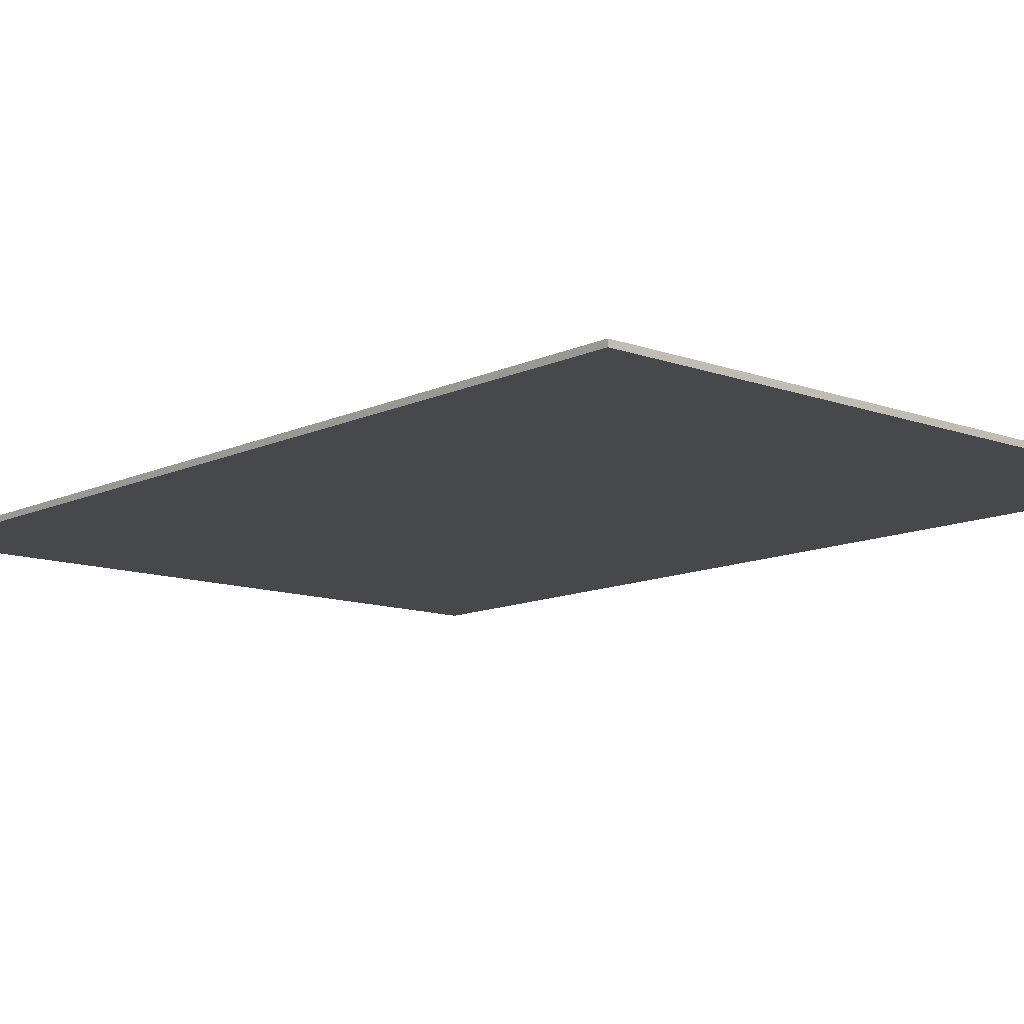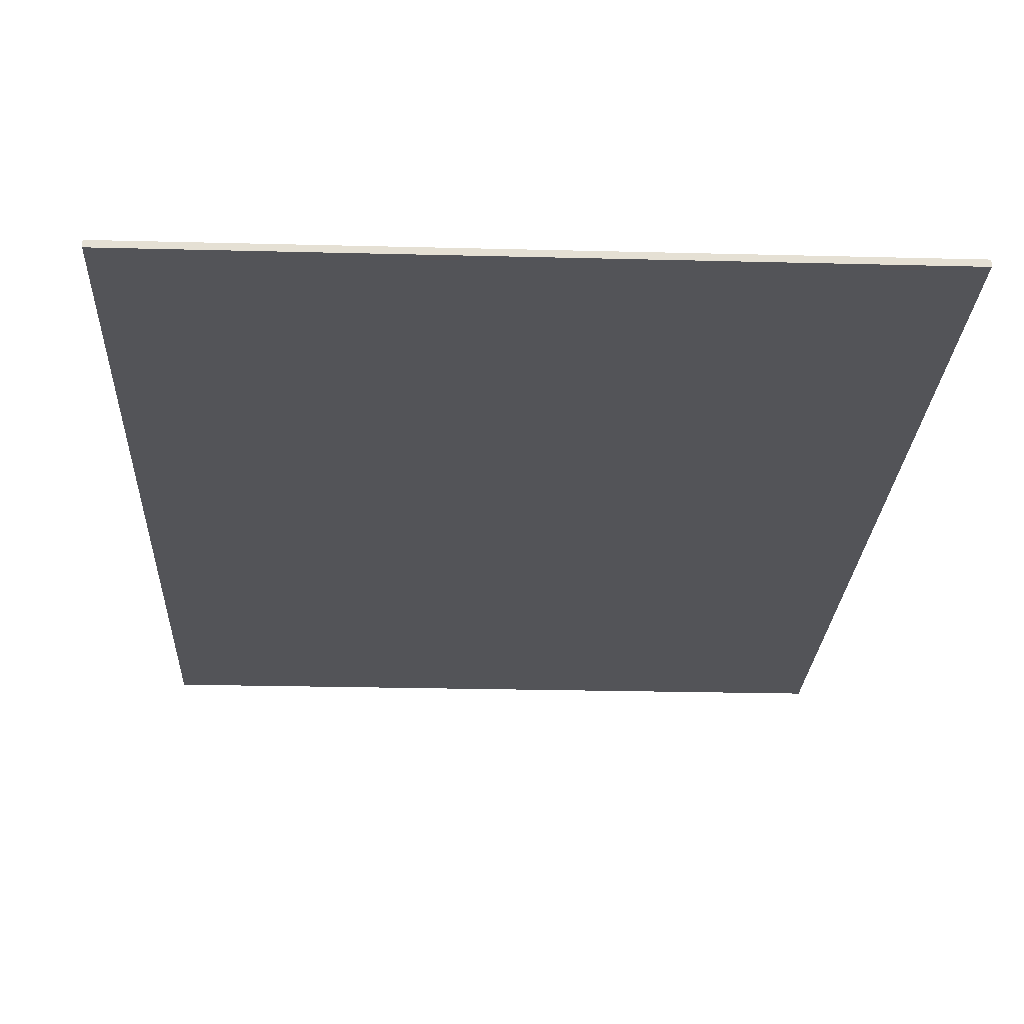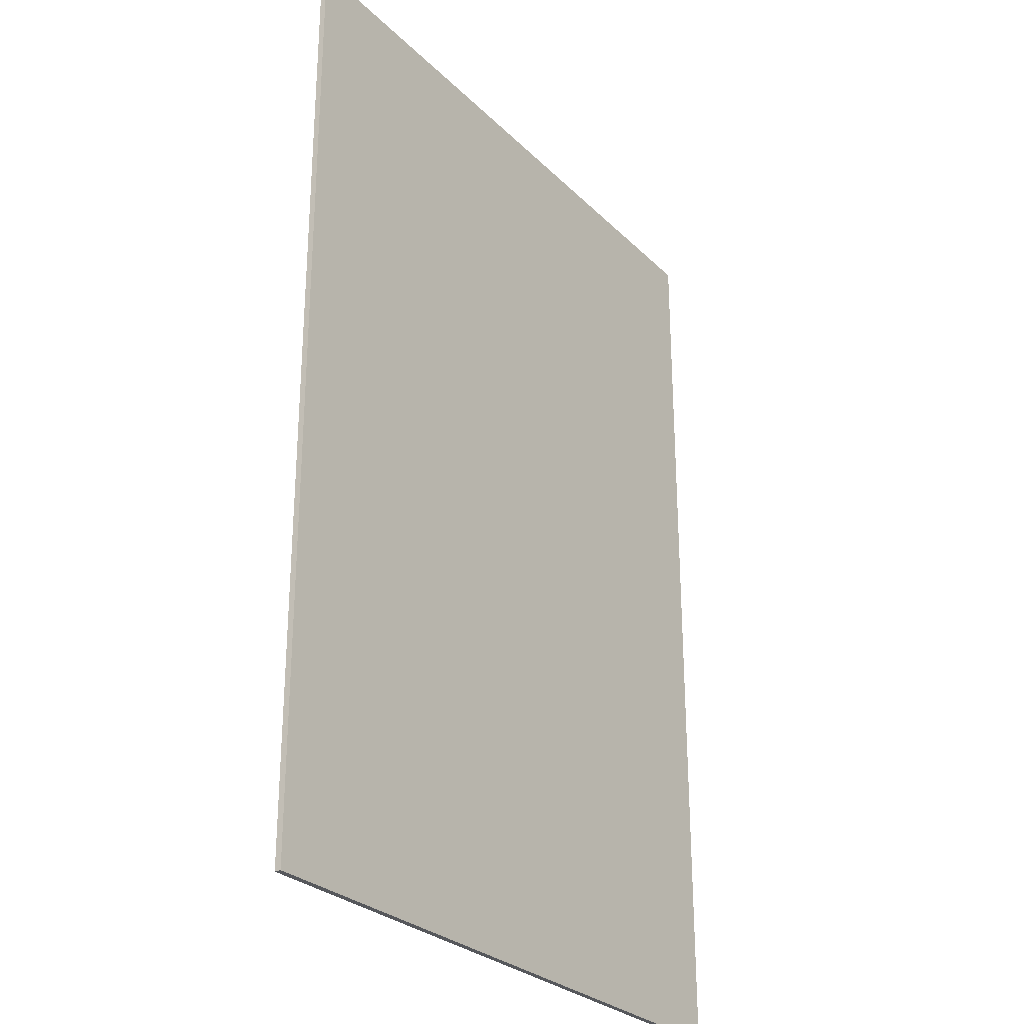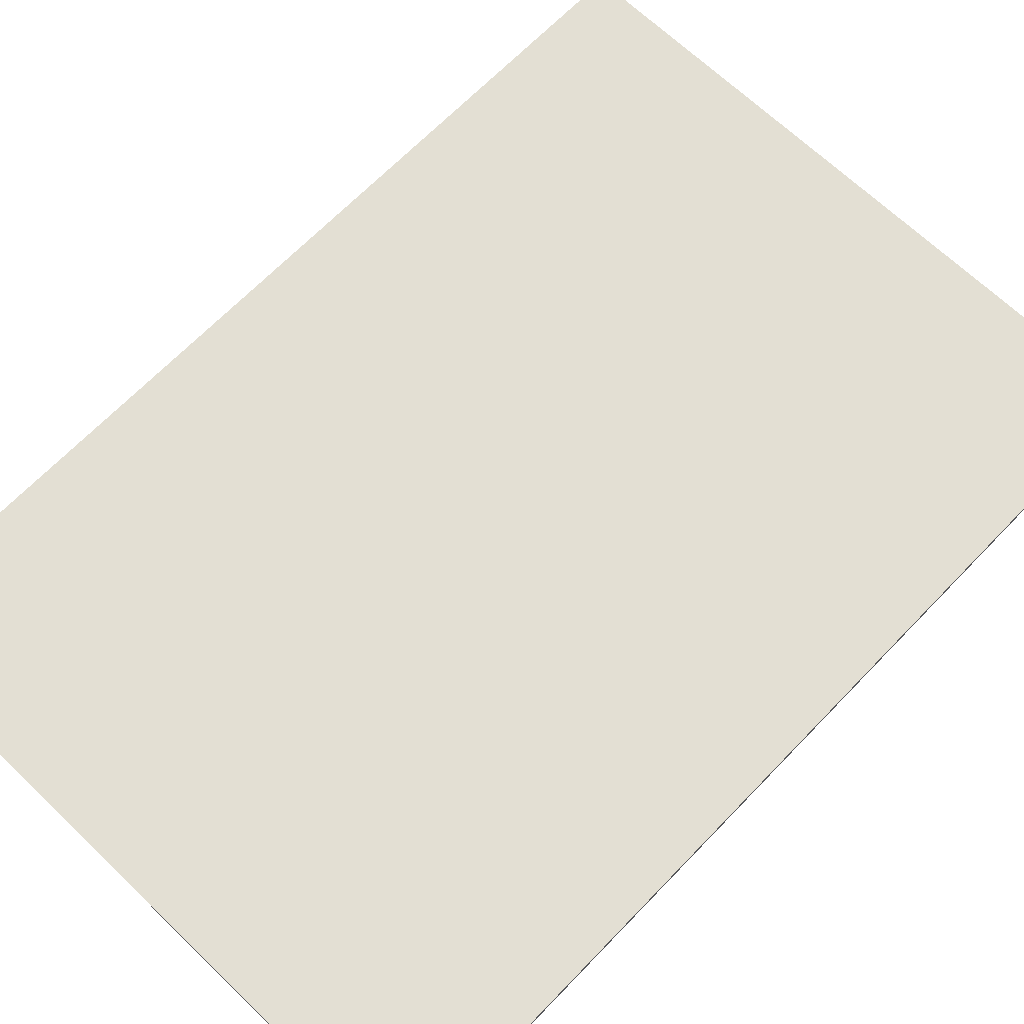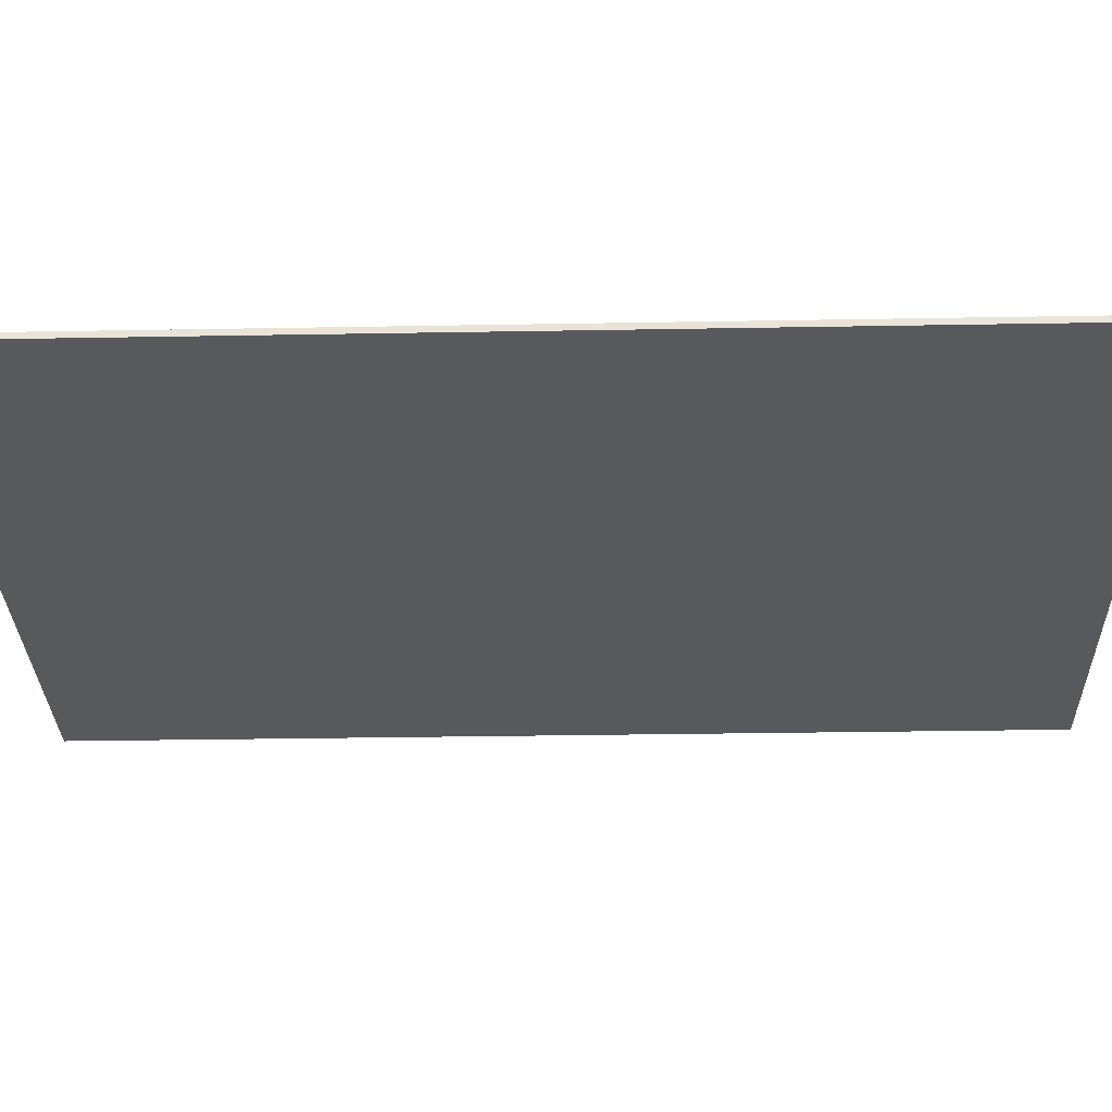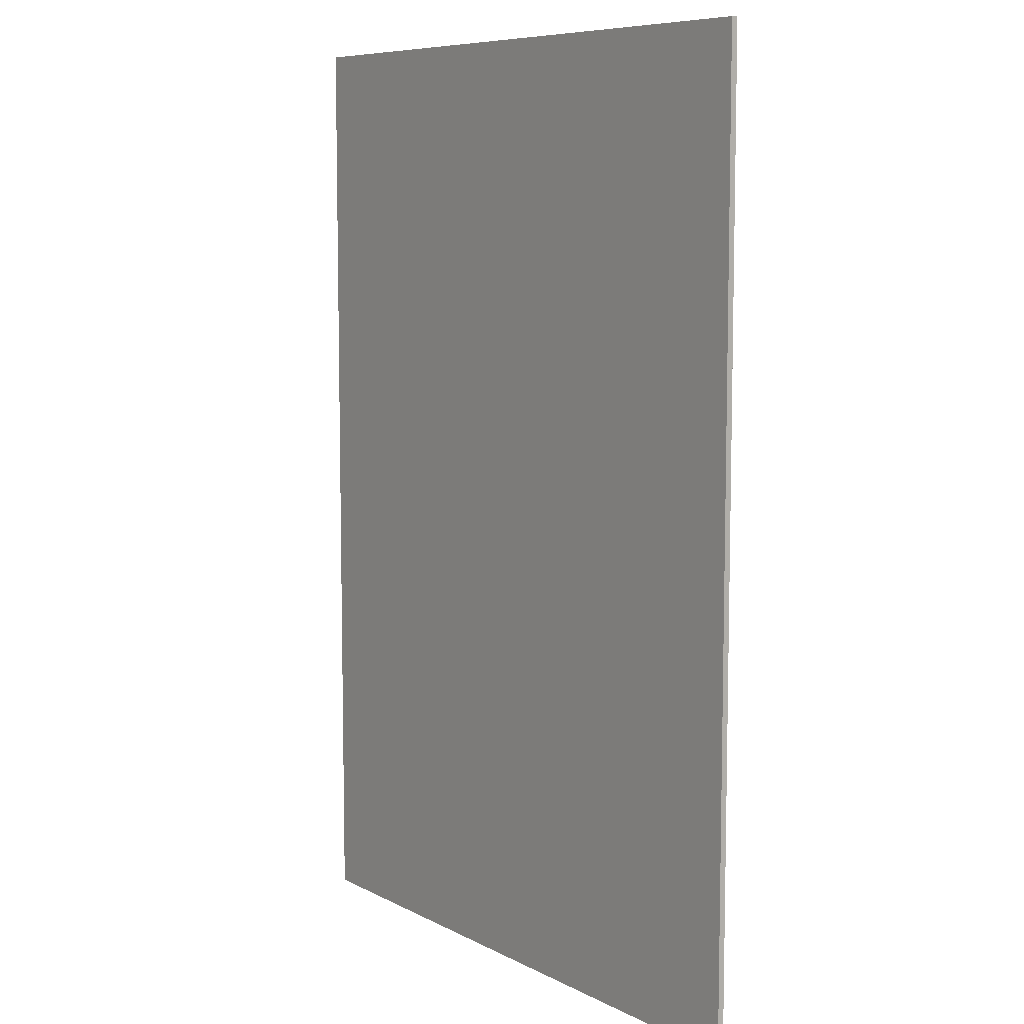
<metadata>
{"format":"obj","ext":"obj","renderer":"f3d","projection":"perspective","resolution":1024,"background":"white","views":[{"elev":-11.5,"azim":-41.5,"up":"+Y"},{"elev":-23.5,"azim":-2.5,"up":"+Y"},{"elev":-27.9,"azim":-55.1,"up":"+Z"},{"elev":67.1,"azim":-136.1,"up":"+Y"},{"elev":-30.0,"azim":-88.5,"up":"+Y"},{"elev":8.0,"azim":-125.7,"up":"+Z"}]}
</metadata>
<code>
o Cube
v -1 -0.009266 1.425
v -1 0.009266 1.425
v -1 -0.009266 -1.425
v -1 0.009266 -1.425
v 1 -0.009266 1.425
v 1 0.009266 1.425
v 1 -0.009266 -1.425
v 1 0.009266 -1.425
f 1 2 4 3
f 3 4 8 7
f 7 8 6 5
f 5 6 2 1
f 3 7 5 1
f 8 4 2 6

</code>
